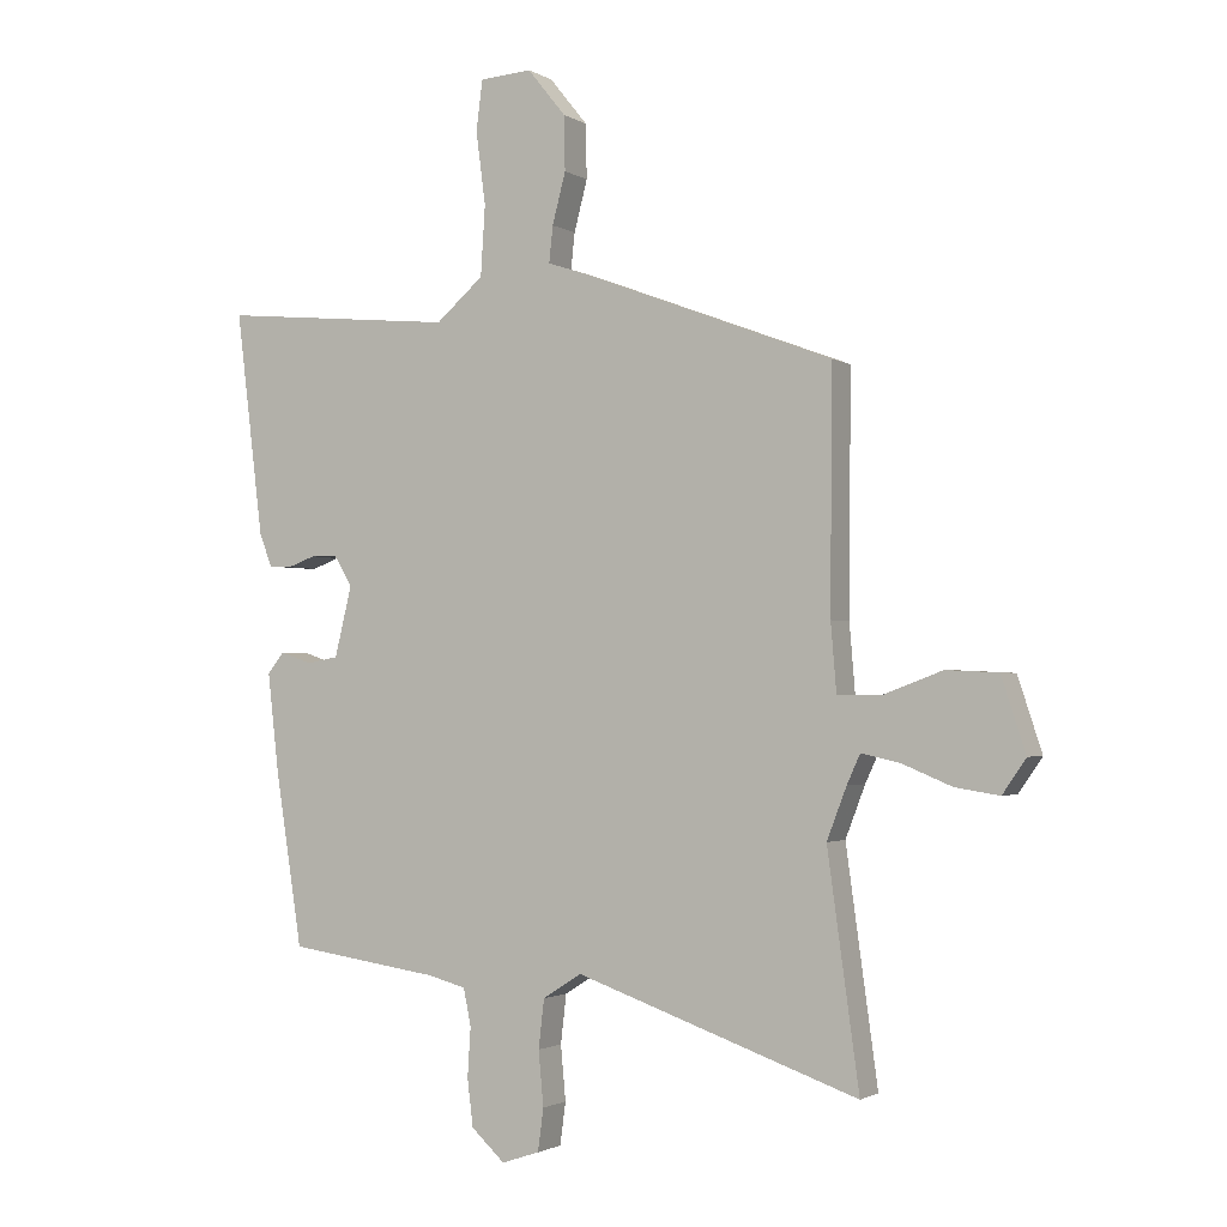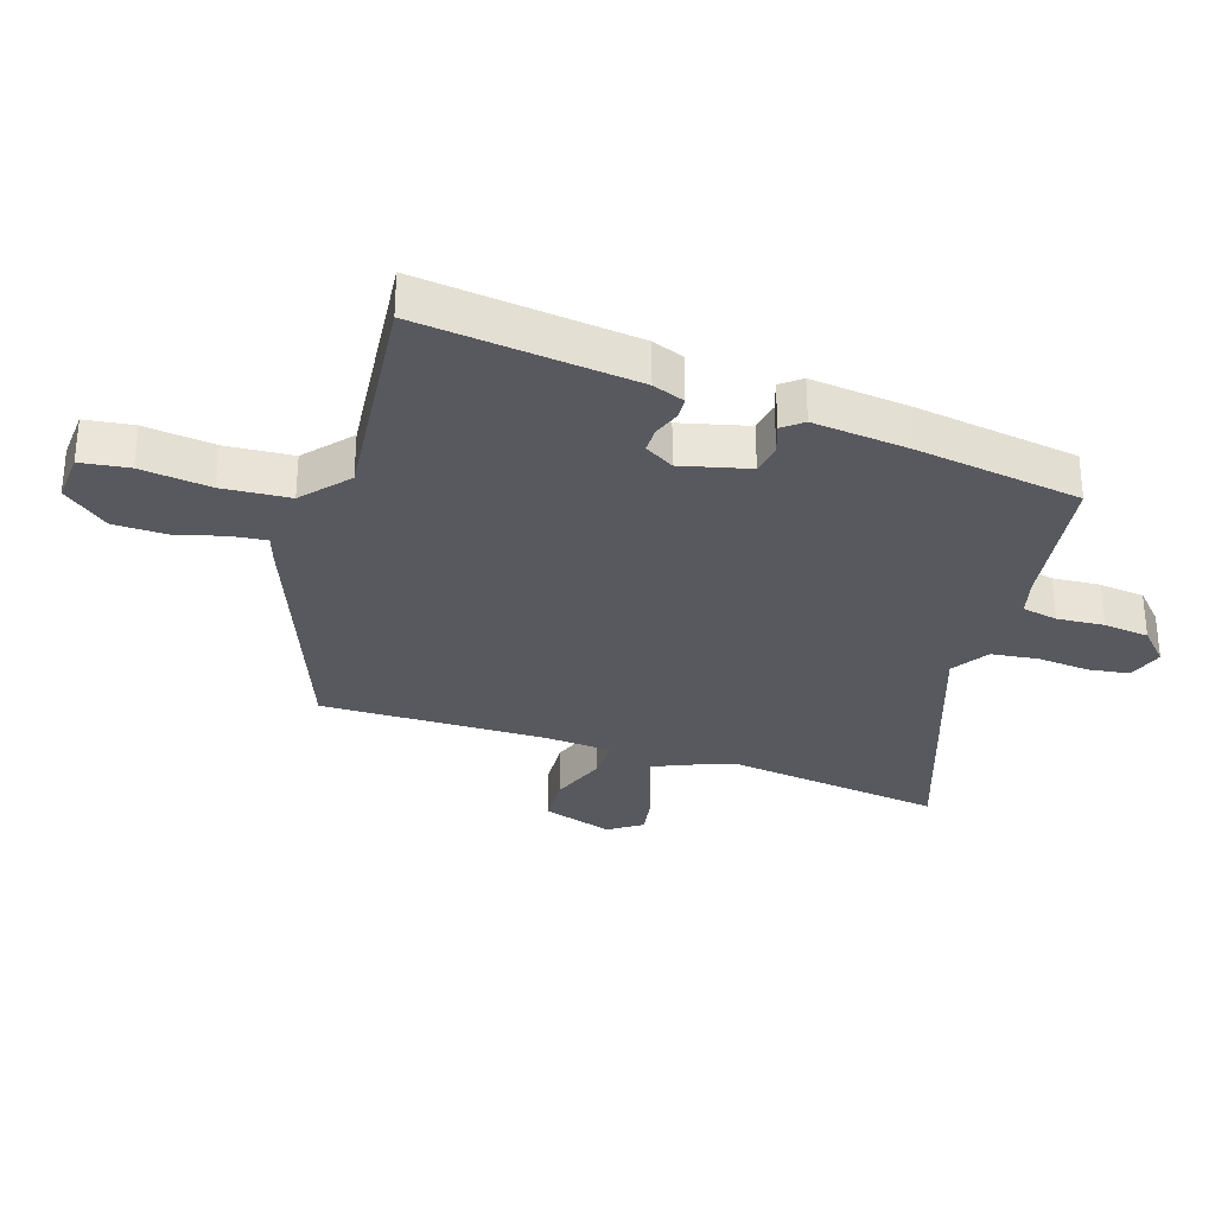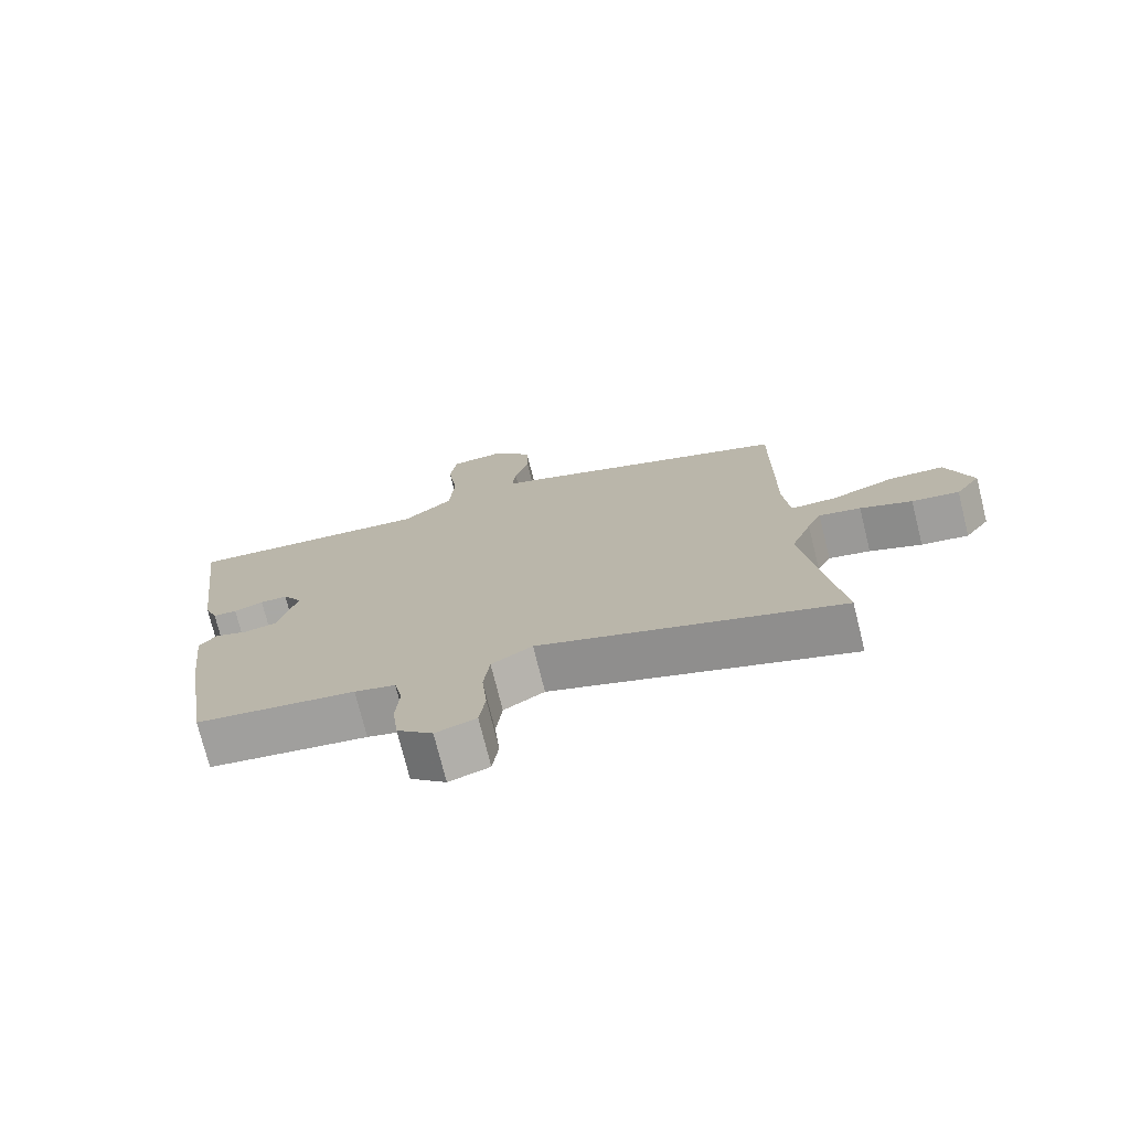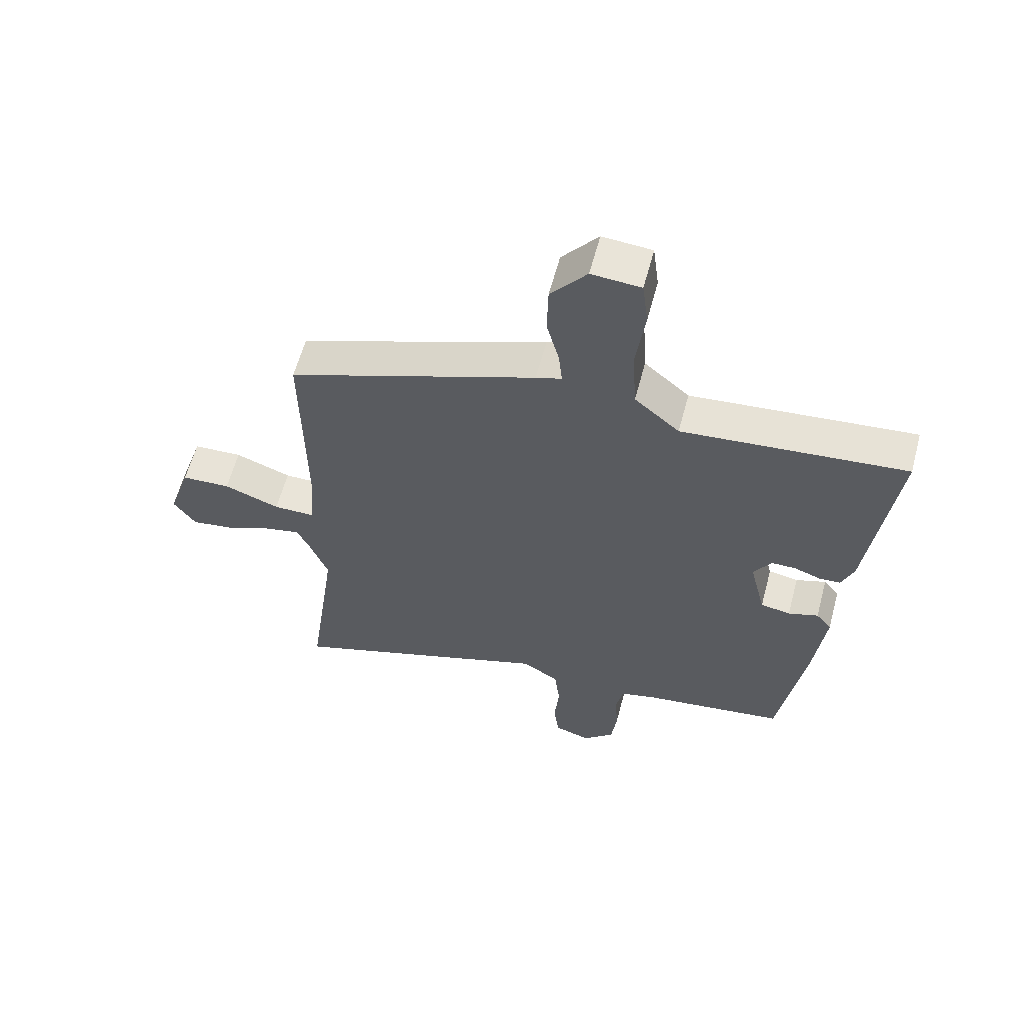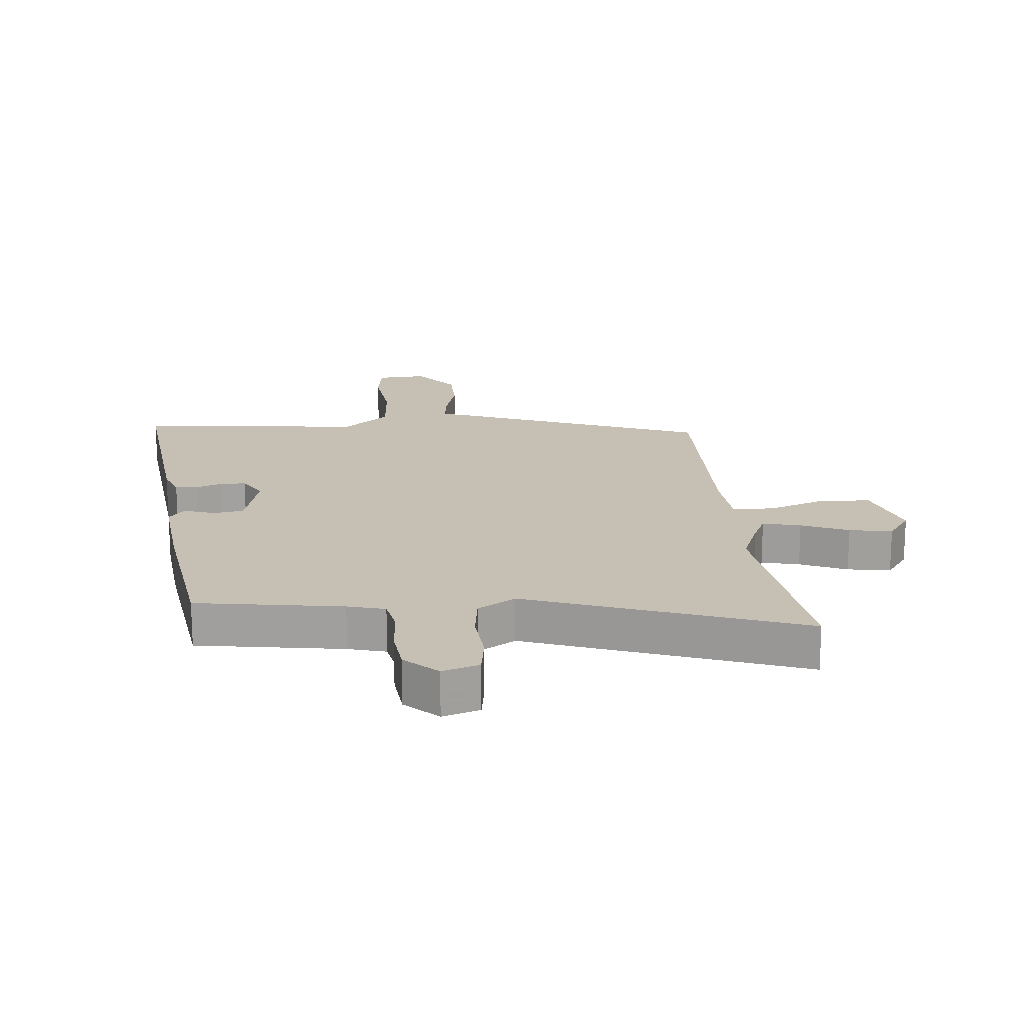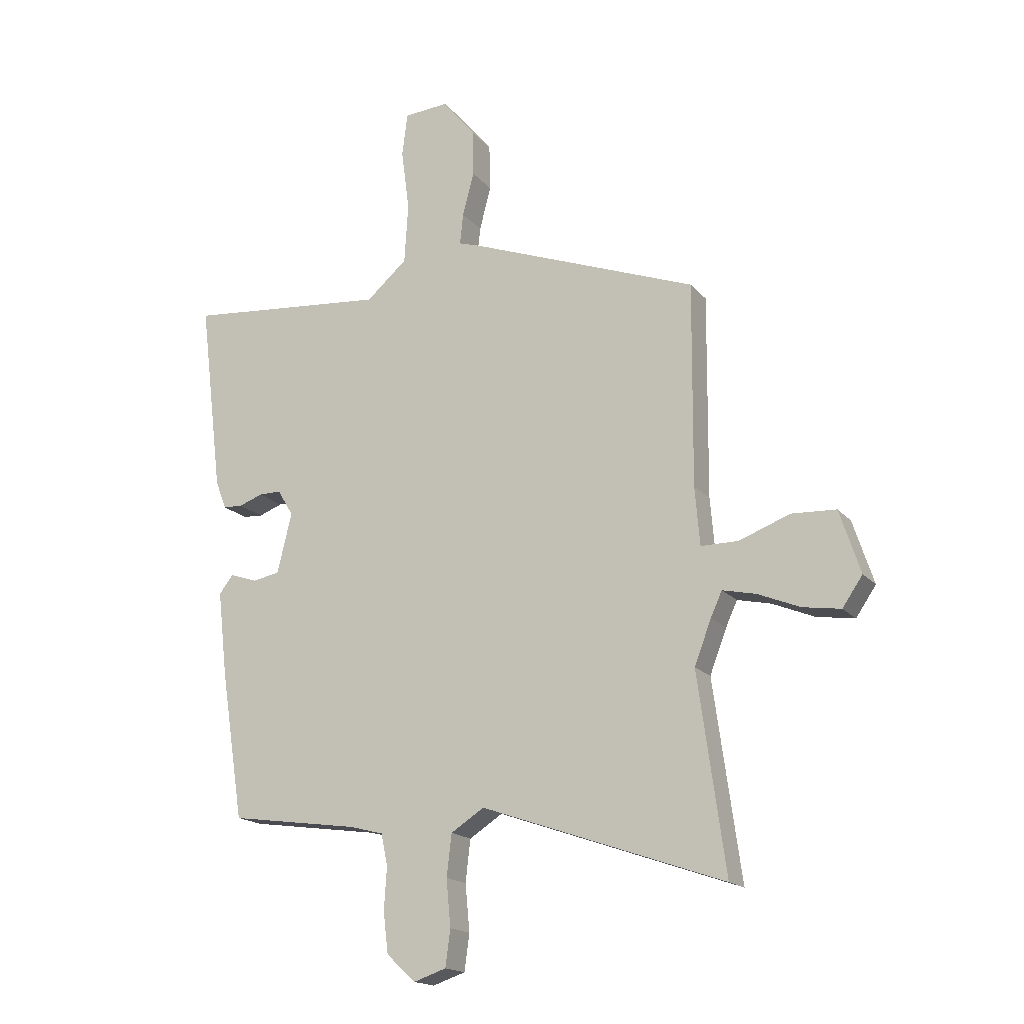
<metadata>
{"format":"obj","ext":"obj","renderer":"f3d","projection":"perspective","resolution":1024,"background":"white","views":[{"elev":-1.8,"azim":-152.7,"up":"+Z"},{"elev":-30.4,"azim":72.4,"up":"+Y"},{"elev":-75.0,"azim":-166.0,"up":"+Z"},{"elev":60.5,"azim":14.9,"up":"+Z"},{"elev":18.1,"azim":175.4,"up":"+Y"},{"elev":-17.3,"azim":-153.4,"up":"+Z"}]}
</metadata>
<code>
v -0.484 0.07 0.377
v -0.067 0.07 0.534
v -0.024 0.07 0.548
v -0.03 0.07 0.605
v -0.051 0.07 0.685
v -0.049 0.07 0.771
v 0.011 0.07 0.845
v 0.093 0.07 0.839
v 0.103 0.07 0.76
v 0.088 0.07 0.646
v 0.095 0.07 0.536
v 0.17 0.07 0.471
v 0.542 0.07 0.506
v 0.499 0.07 0.154
v 0.479 0.07 0.102
v 0.443 0.07 0.1
v 0.399 0.07 0.116
v 0.358 0.07 0.116
v 0.329 0.07 0.068
v 0.356 0.07 -0.043
v 0.406 0.07 -0.052
v 0.456 0.07 -0.035
v 0.482 0.07 -0.068
v 0.464 0.07 -0.226
v 0.422 0.07 -0.497
v 0.184 0.07 -0.531
v 0.123 0.07 -0.547
v 0.111 0.07 -0.605
v 0.116 0.07 -0.682
v 0.107 0.07 -0.757
v 0.054 0.07 -0.806
v -0.006 0.07 -0.786
v -0.015 0.07 -0.719
v -0.007 0.07 -0.633
v -0.016 0.07 -0.556
v -0.077 0.07 -0.517
v -0.524 0.07 -0.673
v -0.474 0.07 -0.312
v -0.505 0.07 -0.231
v -0.526 0.07 -0.185
v -0.588 0.07 -0.199
v -0.665 0.07 -0.231
v -0.735 0.07 -0.242
v -0.772 0.07 -0.188
v -0.734 0.07 -0.072
v -0.652 0.07 -0.068
v -0.559 0.07 -0.103
v -0.49 0.07 -0.103
v -0.481 0.07 0.004
v -0.484 0 0.377
v -0.067 0 0.534
v -0.024 0 0.548
v -0.03 0 0.605
v -0.051 0 0.685
v -0.049 0 0.771
v 0.011 0 0.845
v 0.093 0 0.839
v 0.103 0 0.76
v 0.088 0 0.646
v 0.095 0 0.536
v 0.17 0 0.471
v 0.542 0 0.506
v 0.499 0 0.154
v 0.479 0 0.102
v 0.443 0 0.1
v 0.399 0 0.116
v 0.358 0 0.116
v 0.329 0 0.068
v 0.356 0 -0.043
v 0.406 0 -0.052
v 0.456 0 -0.035
v 0.482 0 -0.068
v 0.464 0 -0.226
v 0.422 0 -0.497
v 0.184 0 -0.531
v 0.123 0 -0.547
v 0.111 0 -0.605
v 0.116 0 -0.682
v 0.107 0 -0.757
v 0.054 0 -0.806
v -0.006 0 -0.786
v -0.015 0 -0.719
v -0.007 0 -0.633
v -0.016 0 -0.556
v -0.077 0 -0.517
v -0.524 0 -0.673
v -0.474 0 -0.312
v -0.505 0 -0.231
v -0.526 0 -0.185
v -0.588 0 -0.199
v -0.665 0 -0.231
v -0.735 0 -0.242
v -0.772 0 -0.188
v -0.734 0 -0.072
v -0.652 0 -0.068
v -0.559 0 -0.103
v -0.49 0 -0.103
v -0.481 0 0.004
f 44 45 46 47
f 44 47 48
f 41 42 43 44
f 40 41 44 48
f 39 40 48
f 38 39 48
f 36 37 38
f 36 38 48 49
f 31 32 33 34
f 31 34 35
f 28 29 30 31
f 27 28 31 35
f 26 27 35 36
f 21 22 23 24
f 20 21 24 25
f 19 20 25 26
f 14 15 16 17
f 12 13 14 17
f 11 12 17 18
f 7 8 9 10
f 7 10 11
f 4 5 6 7
f 3 4 7 11
f 19 26 36 49
f 11 18 19 49
f 3 11 49
f 1 2 3 49
f 96 95 94 93
f 97 96 93
f 93 92 91 90
f 97 93 90 89
f 97 89 88
f 97 88 87
f 87 86 85
f 98 97 87 85
f 83 82 81 80
f 84 83 80
f 80 79 78 77
f 84 80 77 76
f 85 84 76 75
f 73 72 71 70
f 74 73 70 69
f 75 74 69 68
f 66 65 64 63
f 66 63 62 61
f 67 66 61 60
f 59 58 57 56
f 60 59 56
f 56 55 54 53
f 60 56 53 52
f 98 85 75 68
f 98 68 67 60
f 98 60 52
f 98 52 51 50
f 1 50 51 2
f 2 51 52 3
f 3 52 53 4
f 4 53 54 5
f 5 54 55 6
f 6 55 56 7
f 7 56 57 8
f 8 57 58 9
f 9 58 59 10
f 10 59 60 11
f 11 60 61 12
f 12 61 62 13
f 13 62 63 14
f 14 63 64 15
f 15 64 65 16
f 16 65 66 17
f 17 66 67 18
f 18 67 68 19
f 19 68 69 20
f 20 69 70 21
f 21 70 71 22
f 22 71 72 23
f 23 72 73 24
f 24 73 74 25
f 25 74 75 26
f 26 75 76 27
f 27 76 77 28
f 28 77 78 29
f 29 78 79 30
f 30 79 80 31
f 31 80 81 32
f 32 81 82 33
f 33 82 83 34
f 34 83 84 35
f 35 84 85 36
f 36 85 86 37
f 37 86 87 38
f 38 87 88 39
f 39 88 89 40
f 40 89 90 41
f 41 90 91 42
f 42 91 92 43
f 43 92 93 44
f 44 93 94 45
f 45 94 95 46
f 46 95 96 47
f 47 96 97 48
f 48 97 98 49
f 49 98 50 1

</code>
